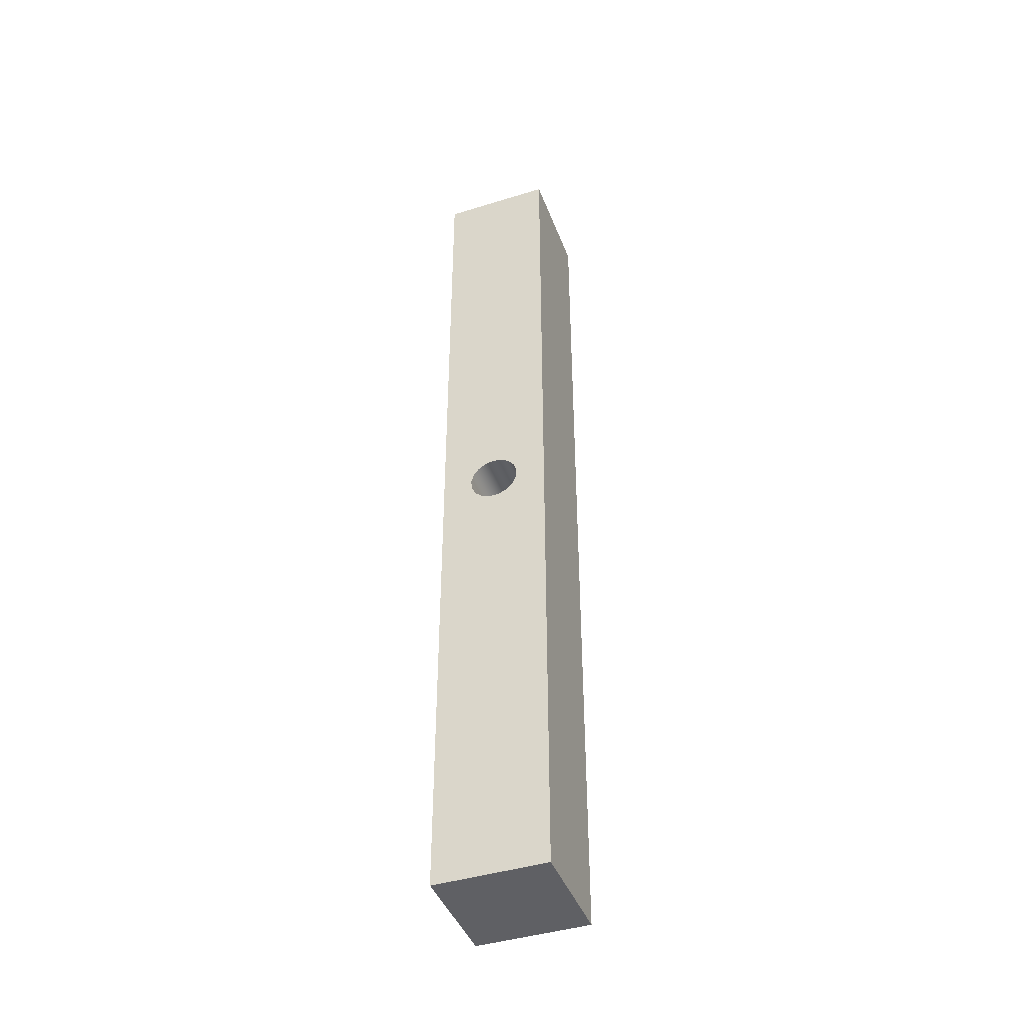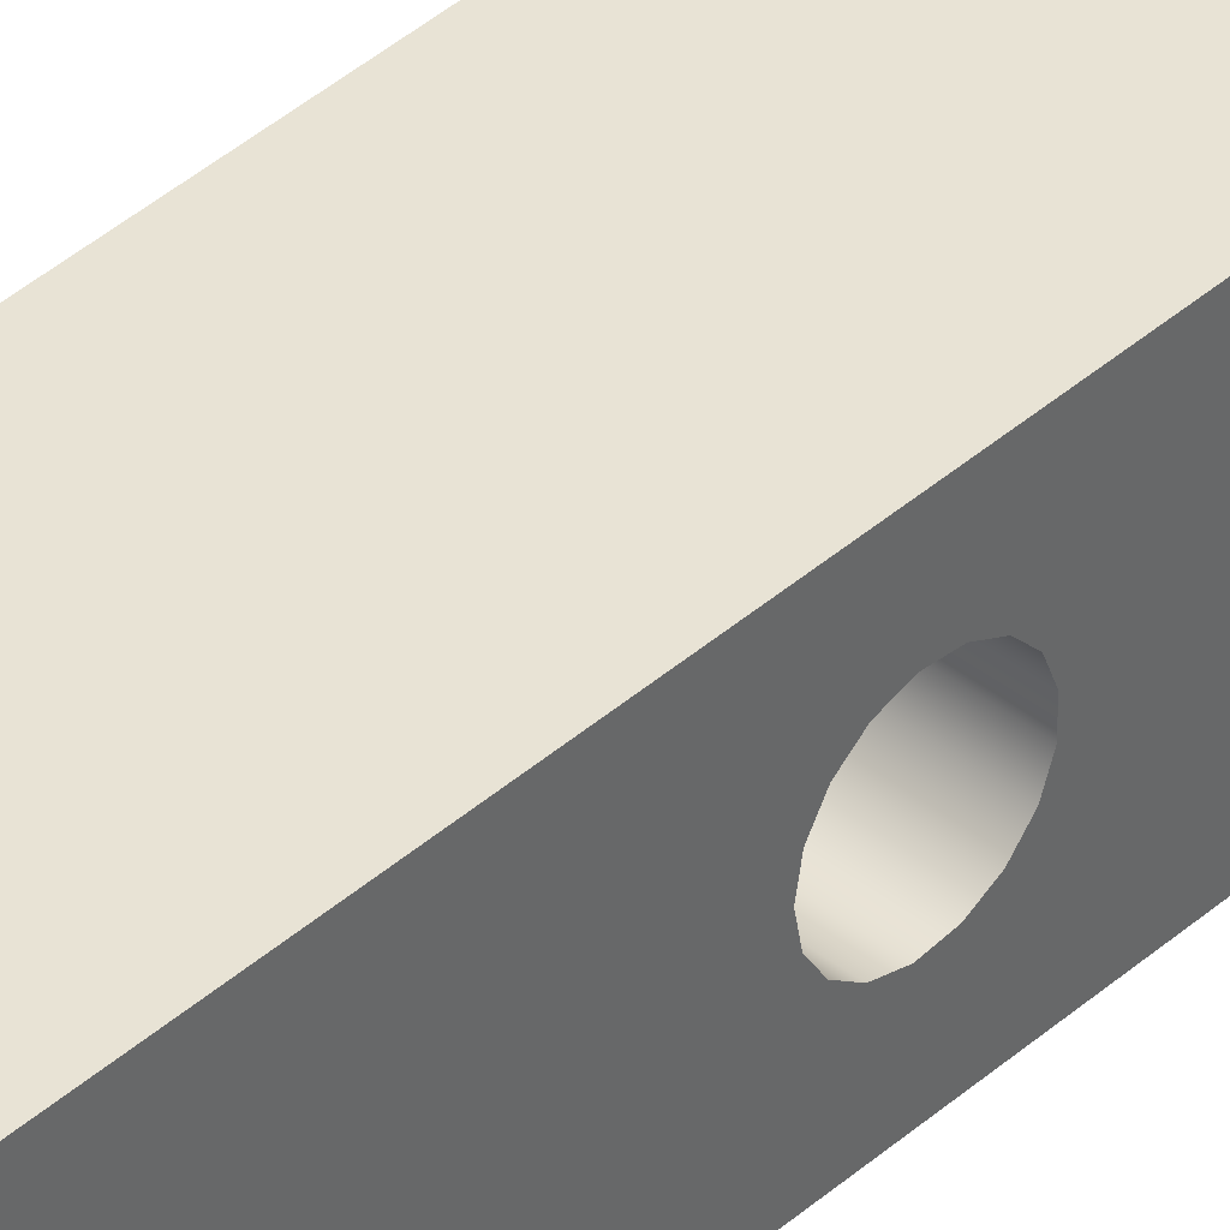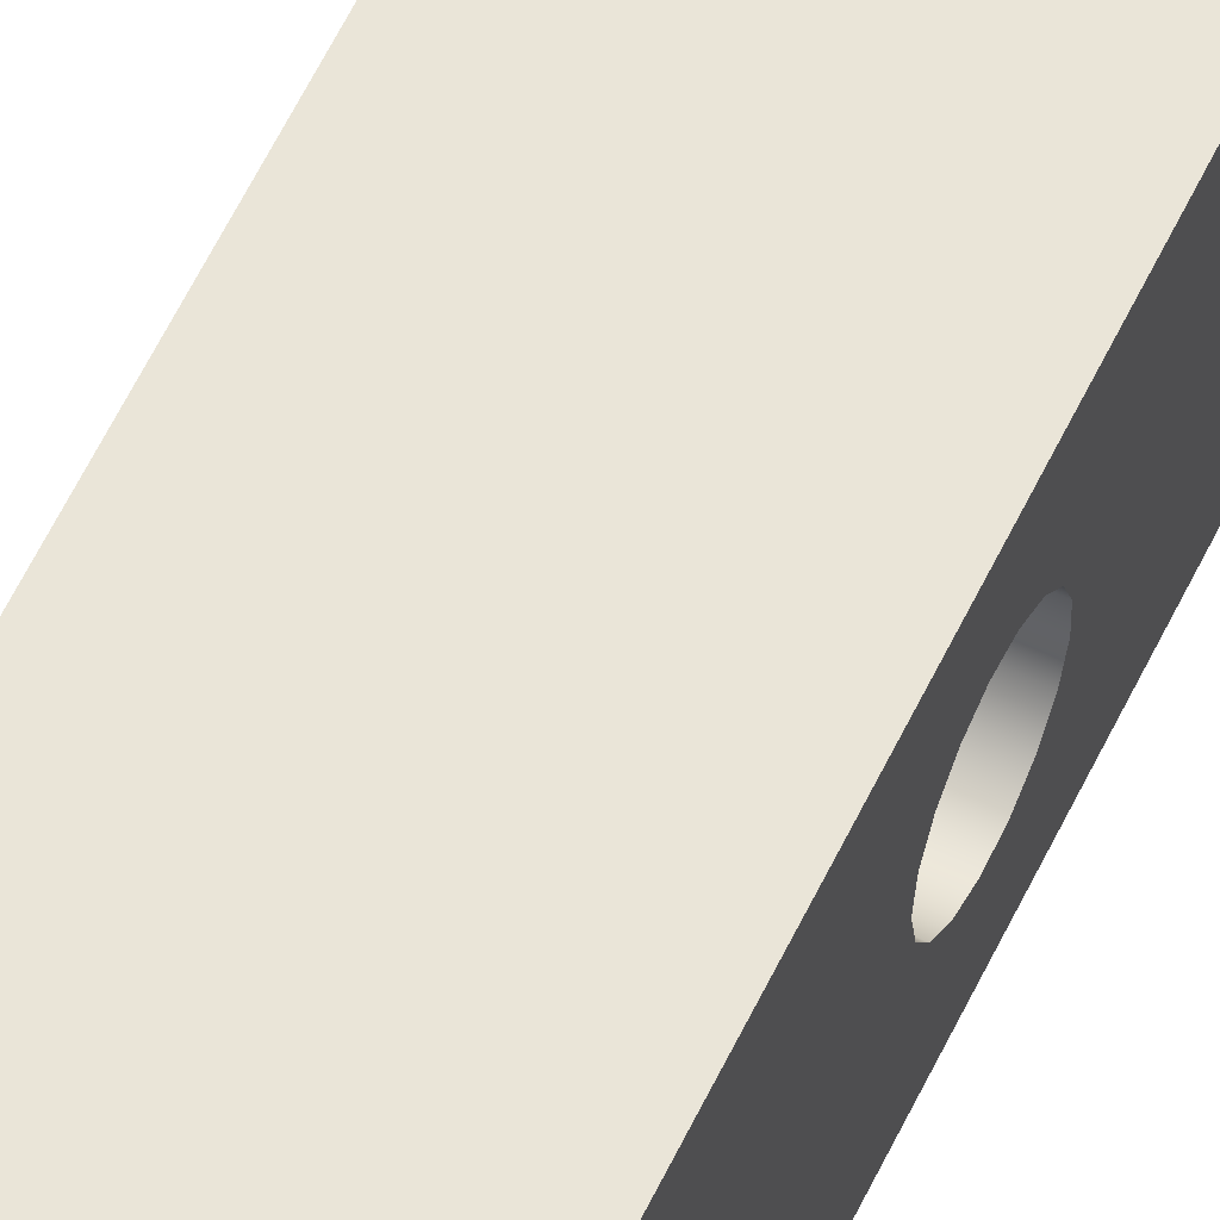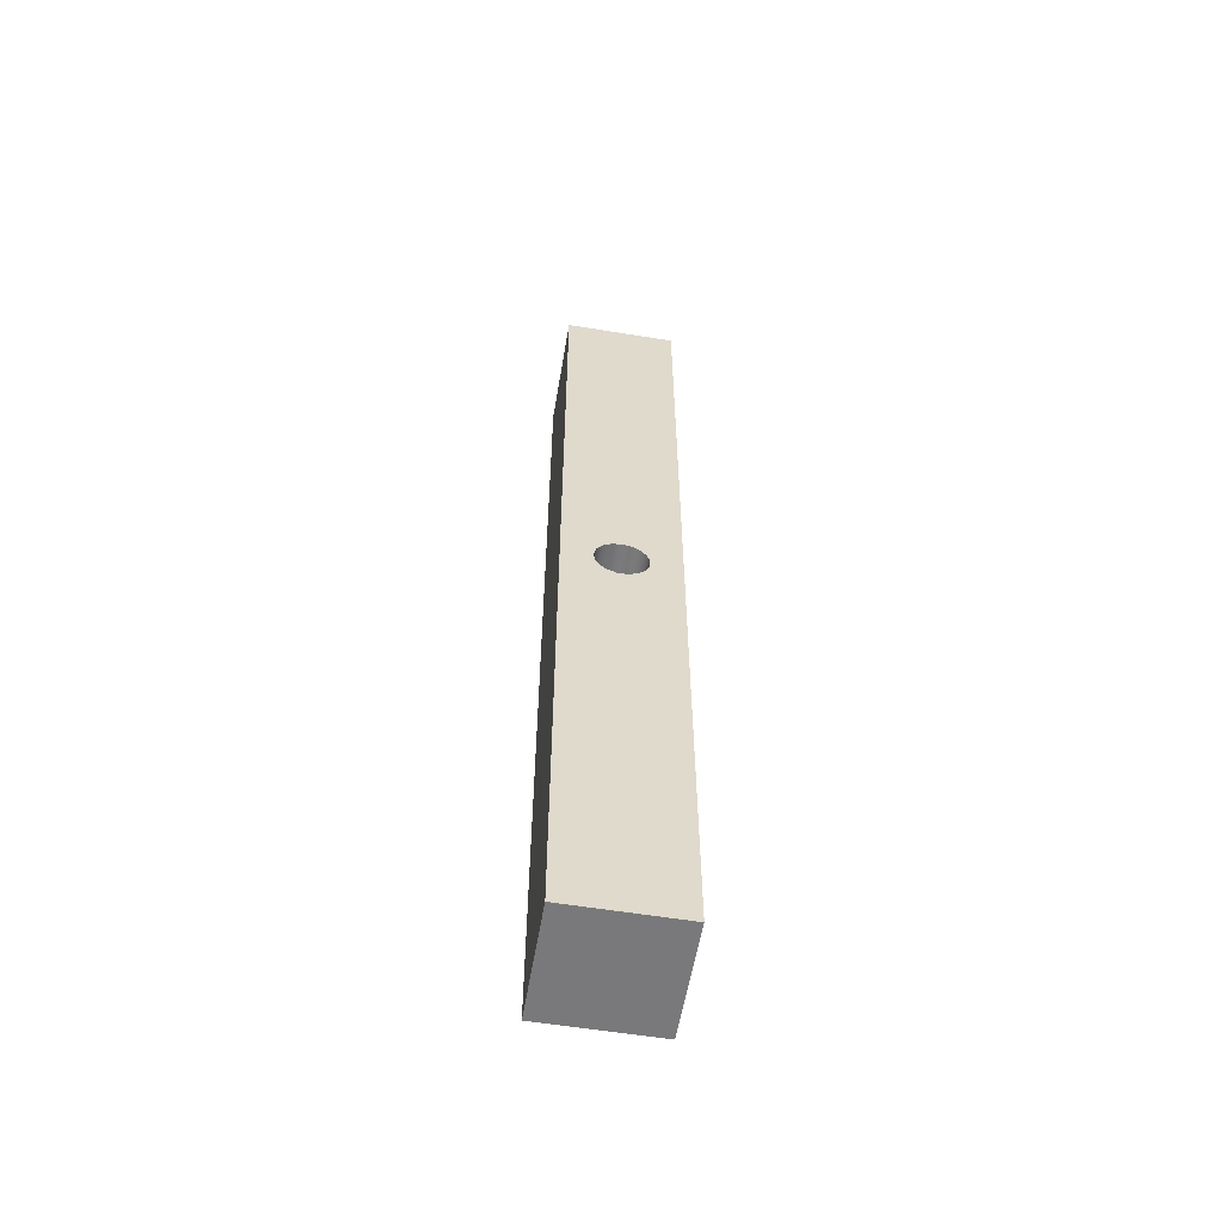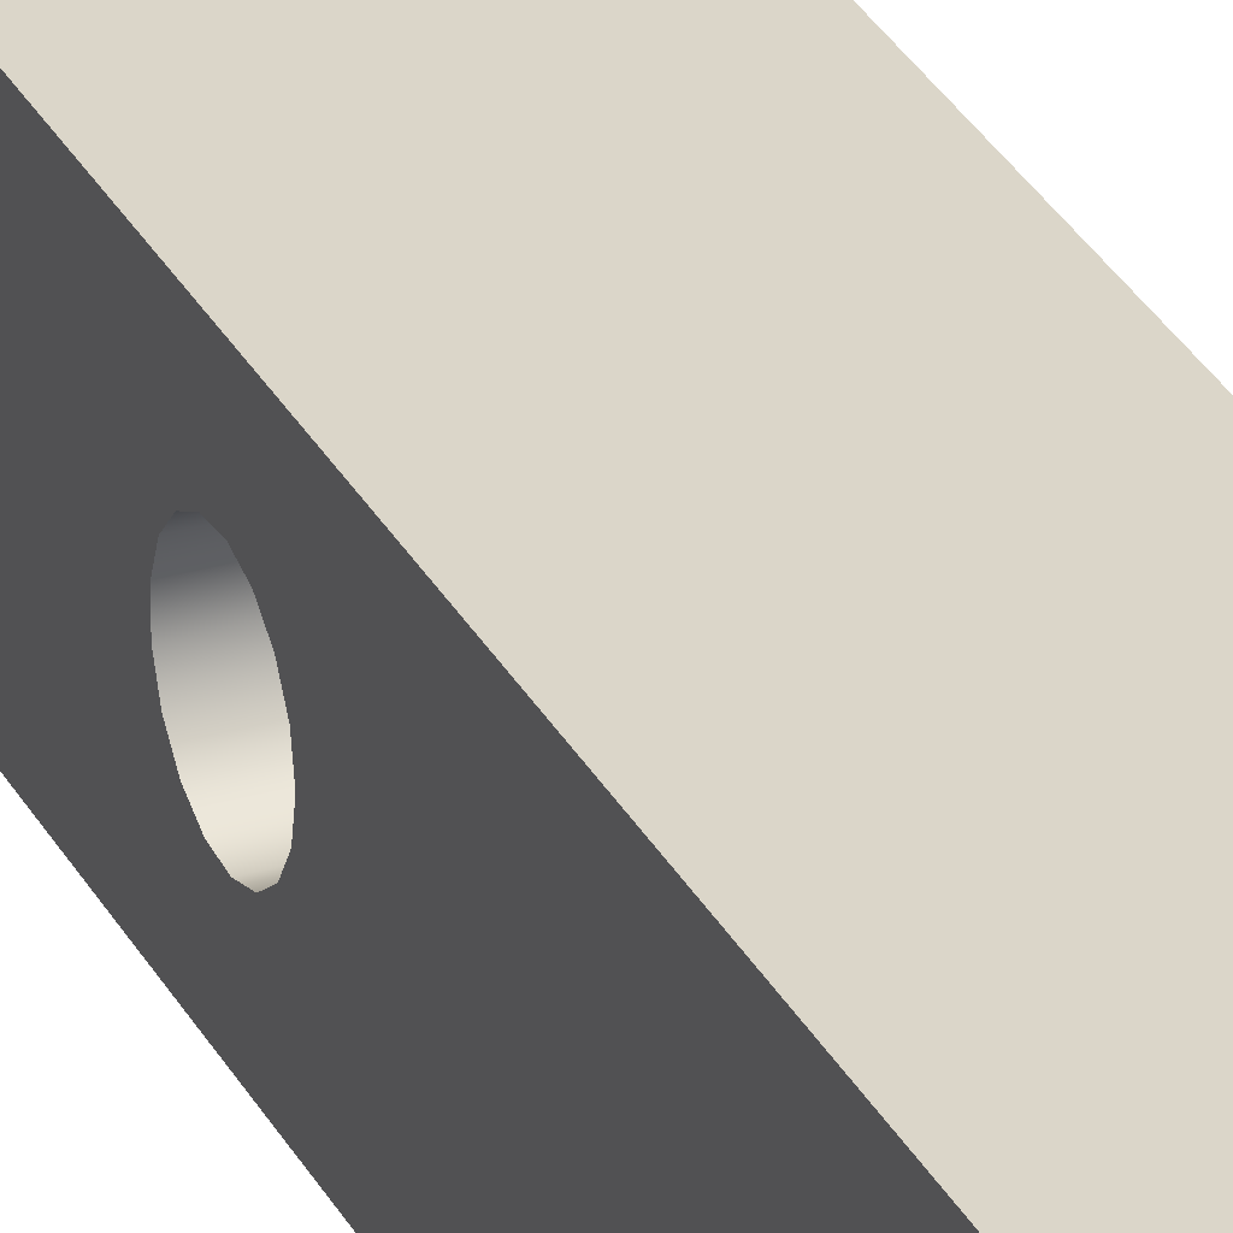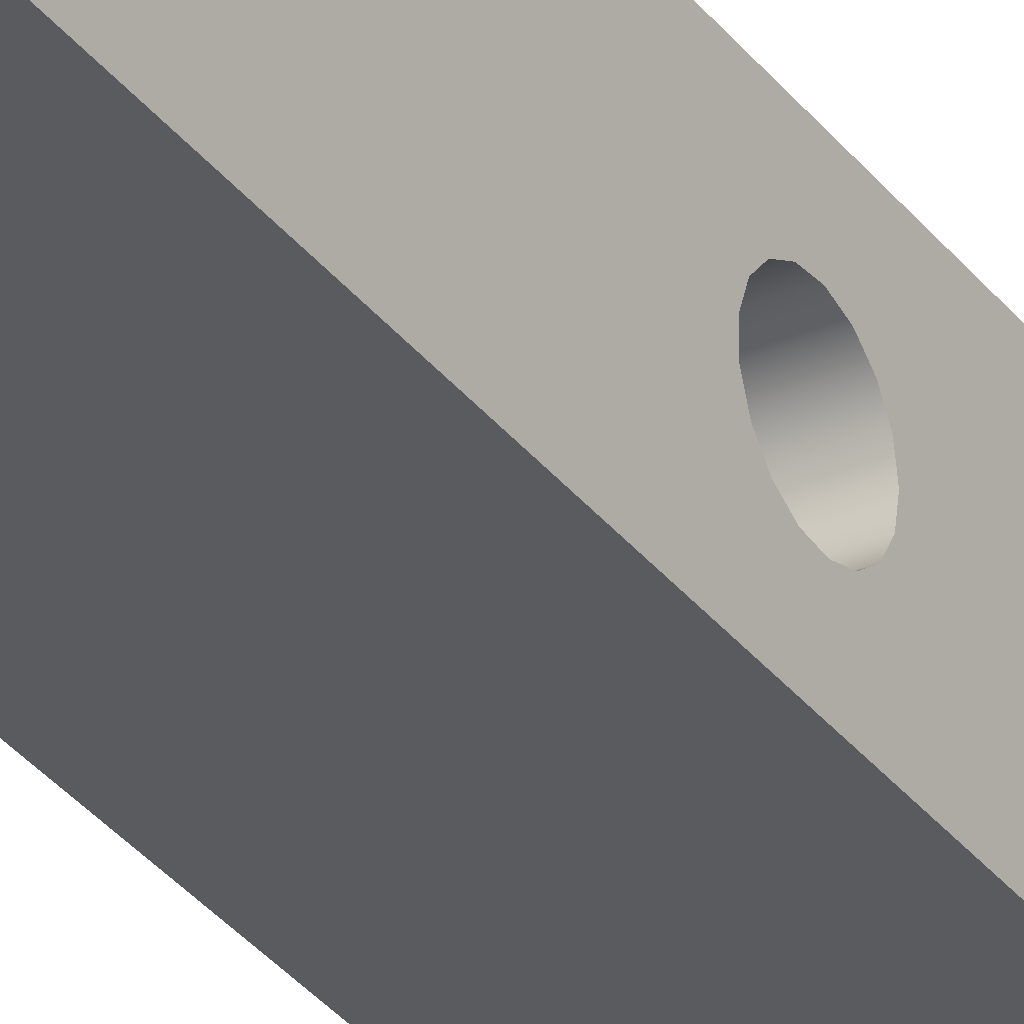
<metadata>
{"format":"obj","ext":"obj","renderer":"f3d","projection":"perspective","resolution":1024,"background":"white","views":[{"elev":-43.2,"azim":-69.9,"up":"+Z"},{"elev":41.3,"azim":43.4,"up":"+Y"},{"elev":59.1,"azim":25.4,"up":"+Y"},{"elev":-57.9,"azim":-99.6,"up":"+Z"},{"elev":29.9,"azim":-23.2,"up":"+Y"},{"elev":-32.3,"azim":-149.2,"up":"+Y"}]}
</metadata>
<code>
v 0 0.35 -2.84
v 0 0.2922 -2.851
v 0 0.2422 -2.882
v 0 0.2068 -2.929
v 0 0.1907 -2.985
v 0 0.1961 -3.044
v 0 0.2223 -3.096
v 0 0.2658 -3.136
v 0 0.3206 -3.157
v 0 0.3794 -3.157
v 0 0.4342 -3.136
v 0 0.4777 -3.096
v 0 0.5039 -3.044
v 0 0.5093 -2.985
v 0 0.4932 -2.929
v 0 0.4578 -2.882
v 0 0.4078 -2.851
v 0 0 0
v 0 0.7 0
v 0 0.7 -6
v 0 0 -6
v 0 0.7 -6
v 0 0.7 0
v 0.7 0.7 0
v 0.7 0.7 -6
v 0 0 -6
v 0 0.7 -6
v 0.7 0.7 -6
v 0.7 0 -6
v 0 0.7 0
v 0 0 0
v 0.7 0 0
v 0.7 0.7 0
v 0 0 0
v 0 0 -6
v 0.7 0 -6
v 0.7 0 0
v 0.7 0.35 -2.84
v 0.7 0.2922 -2.851
v 0.7 0.2422 -2.882
v 0.7 0.2068 -2.929
v 0.7 0.1907 -2.985
v 0.7 0.1961 -3.044
v 0.7 0.2223 -3.096
v 0.7 0.2658 -3.136
v 0.7 0.3206 -3.157
v 0.7 0.3794 -3.157
v 0.7 0.4342 -3.136
v 0.7 0.4777 -3.096
v 0.7 0.5039 -3.044
v 0.7 0.5093 -2.985
v 0.7 0.4932 -2.929
v 0.7 0.4578 -2.882
v 0.7 0.4078 -2.851
v 0 0.35 -2.84
v 0 0.4078 -2.851
v 0 0.4578 -2.882
v 0 0.4932 -2.929
v 0 0.5093 -2.985
v 0 0.5039 -3.044
v 0 0.4777 -3.096
v 0 0.4342 -3.136
v 0 0.3794 -3.157
v 0 0.3206 -3.157
v 0 0.2658 -3.136
v 0 0.2223 -3.096
v 0 0.1961 -3.044
v 0 0.1907 -2.985
v 0 0.2068 -2.929
v 0 0.2422 -2.882
v 0 0.2922 -2.851
v 0.7 0.35 -2.84
v 0 0.35 -2.84
v 0.7 0.35 -2.84
v 0.7 0.4078 -2.851
v 0.7 0.4578 -2.882
v 0.7 0.4932 -2.929
v 0.7 0.5093 -2.985
v 0.7 0.5039 -3.044
v 0.7 0.4777 -3.096
v 0.7 0.4342 -3.136
v 0.7 0.3794 -3.157
v 0.7 0.3206 -3.157
v 0.7 0.2658 -3.136
v 0.7 0.2223 -3.096
v 0.7 0.1961 -3.044
v 0.7 0.1907 -2.985
v 0.7 0.2068 -2.929
v 0.7 0.2422 -2.882
v 0.7 0.2922 -2.851
v 0.7 0.7 0
v 0.7 0 0
v 0.7 0 -6
v 0.7 0.7 -6
f 2 18 1
f 1 18 19
f 1 19 17
f 17 19 16
f 16 19 15
f 15 19 14
f 14 19 20
f 14 20 13
f 13 20 12
f 12 20 11
f 11 20 10
f 10 20 21
f 10 21 9
f 9 21 8
f 8 21 7
f 7 21 6
f 6 21 5
f 5 21 18
f 5 18 4
f 4 18 3
f 3 18 2
f 22 23 25
f 25 23 24
f 26 27 29
f 29 27 28
f 30 31 33
f 33 31 32
f 34 35 37
f 37 35 36
f 39 71 38
f 38 71 73
f 72 55 54
f 54 55 56
f 54 56 53
f 53 56 57
f 53 57 52
f 52 57 58
f 52 58 51
f 51 58 59
f 51 59 50
f 50 59 60
f 50 60 49
f 49 60 61
f 49 61 48
f 48 61 62
f 48 62 47
f 47 62 63
f 47 63 46
f 46 63 64
f 46 64 45
f 45 64 65
f 45 65 44
f 44 65 66
f 44 66 43
f 43 66 67
f 43 67 42
f 42 67 68
f 42 68 41
f 41 68 69
f 41 69 40
f 40 69 70
f 40 70 39
f 39 70 71
f 75 91 74
f 74 91 92
f 74 92 90
f 90 92 89
f 89 92 88
f 88 92 87
f 87 92 93
f 87 93 86
f 86 93 85
f 85 93 84
f 84 93 83
f 83 93 82
f 82 93 94
f 82 94 81
f 81 94 80
f 80 94 79
f 79 94 78
f 78 94 91
f 78 91 77
f 77 91 76
f 76 91 75

</code>
